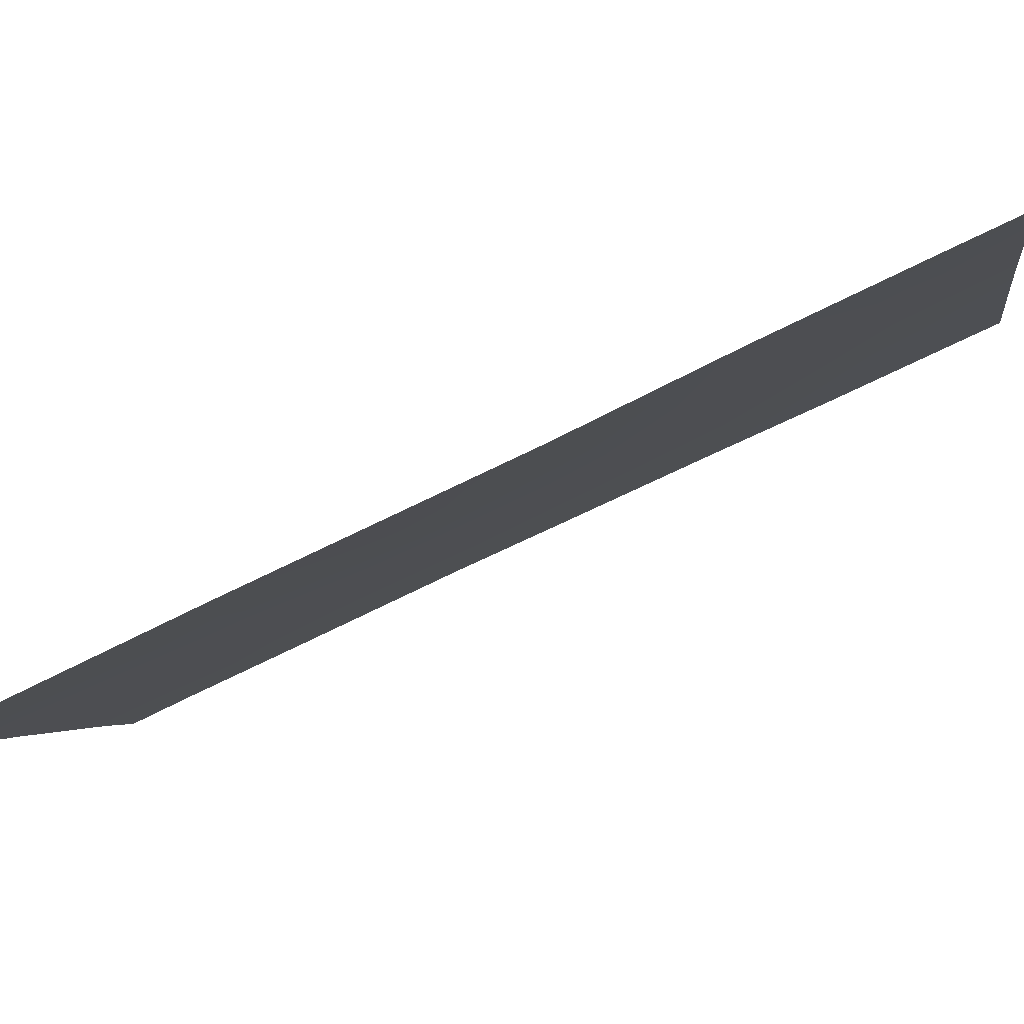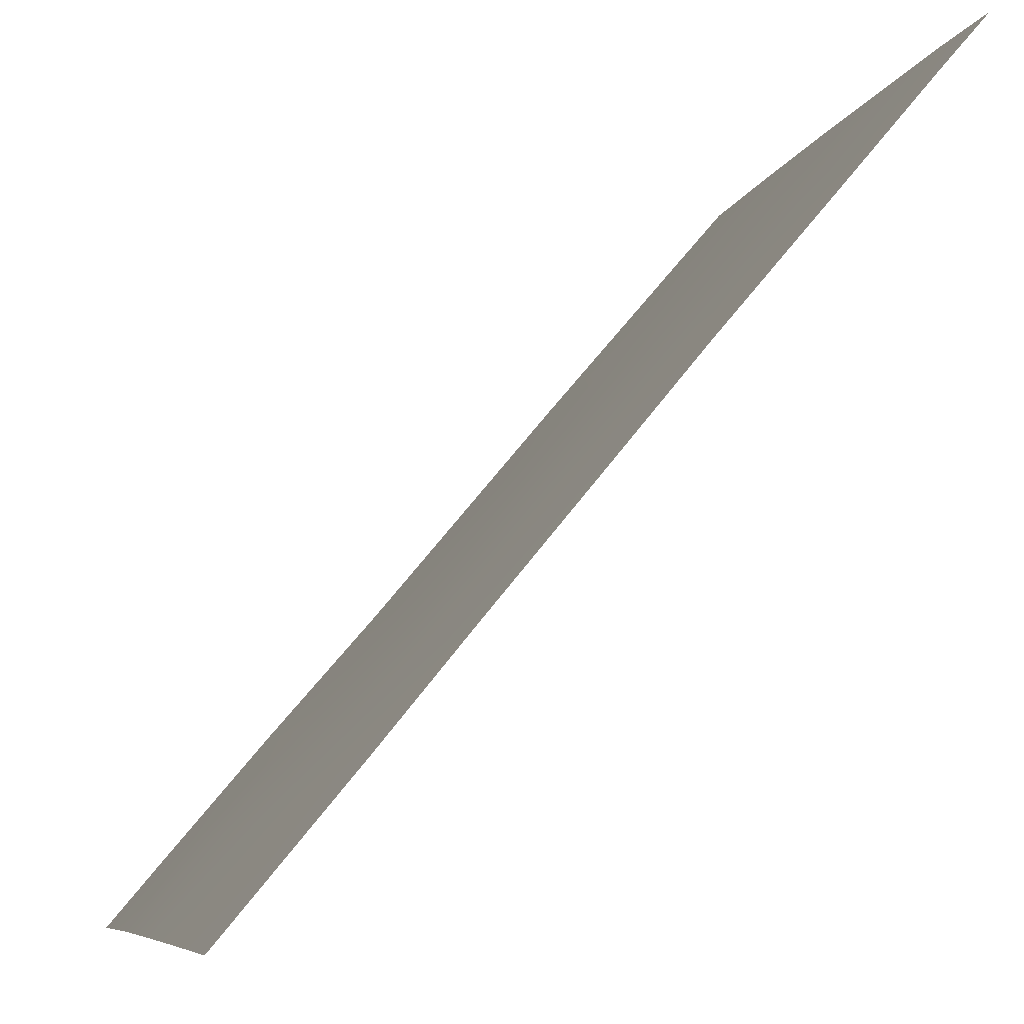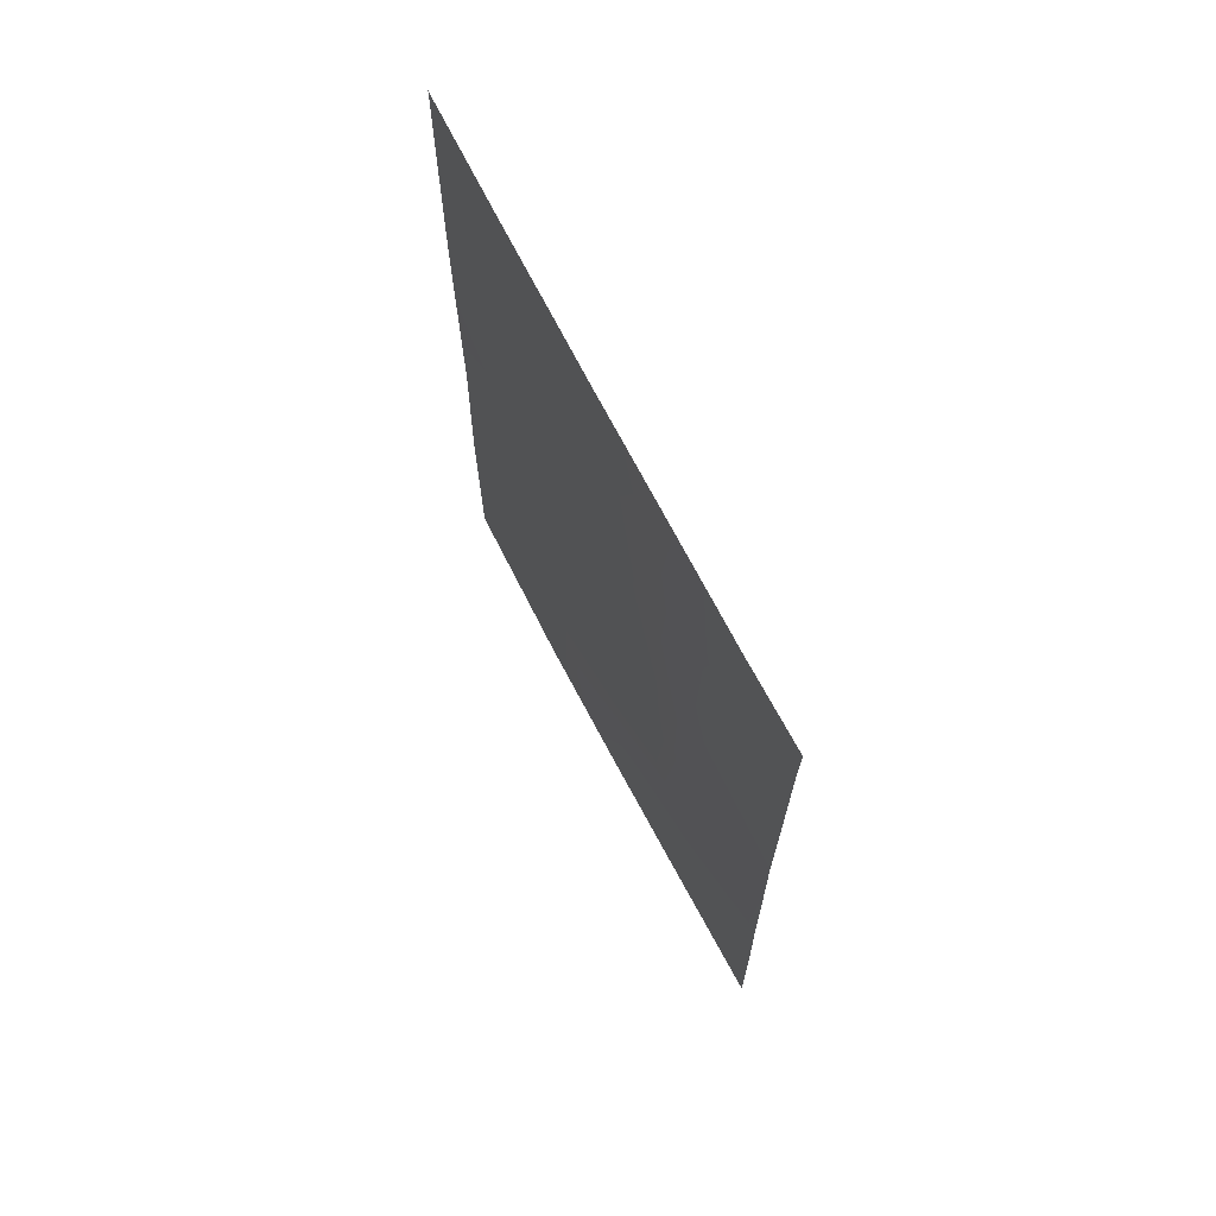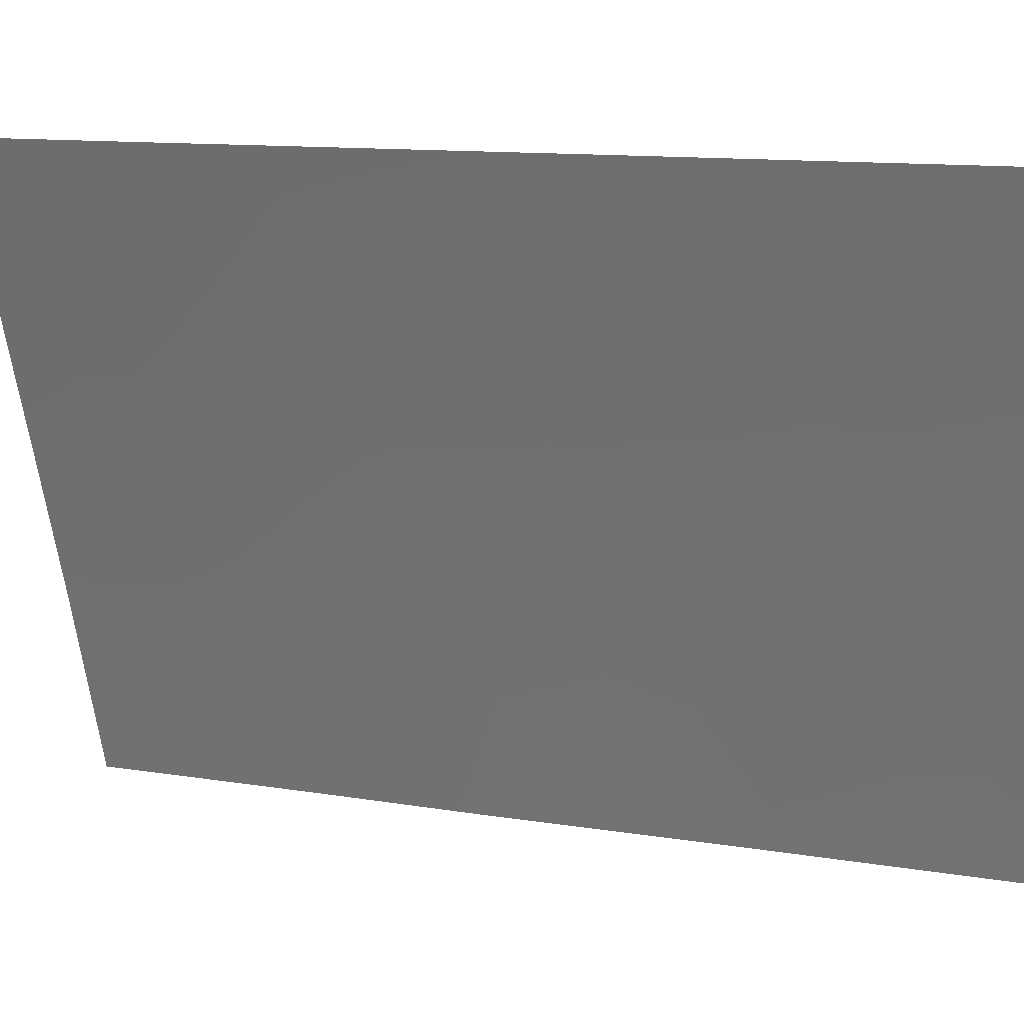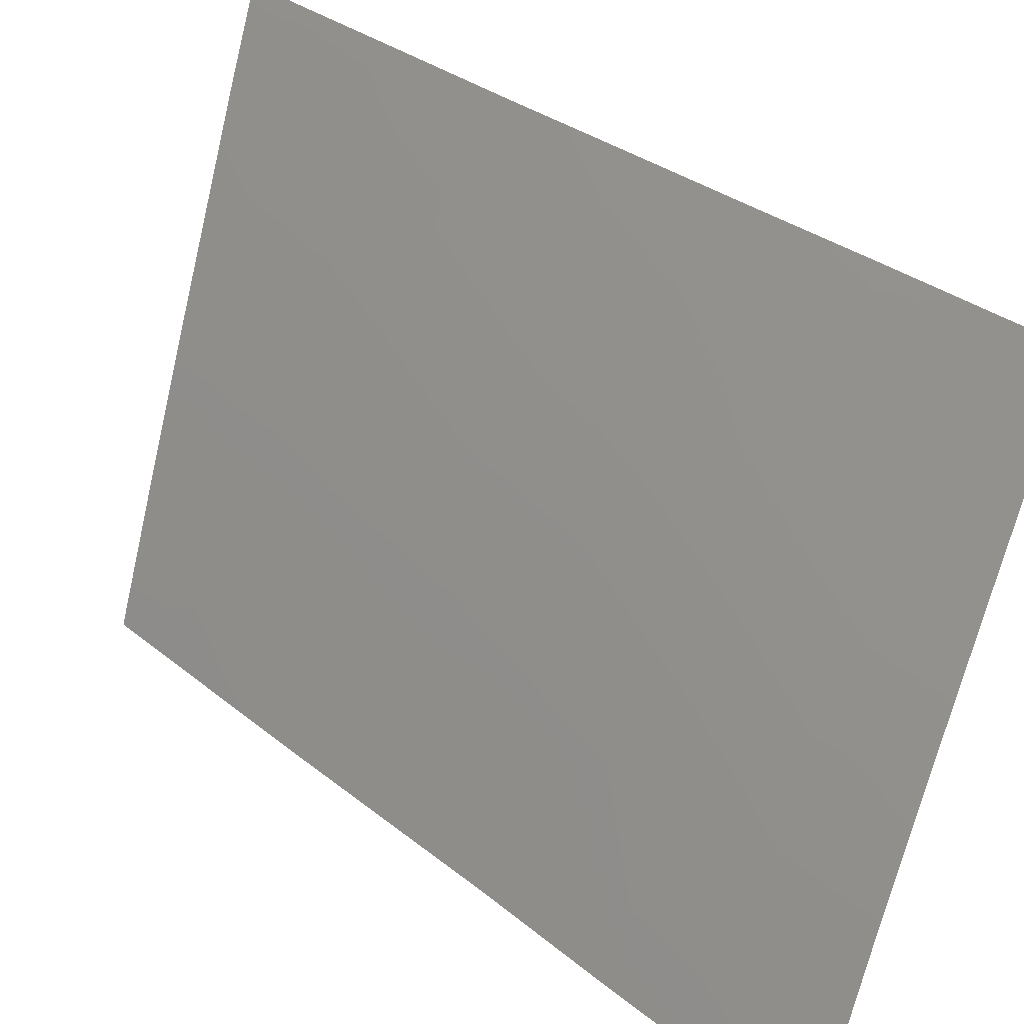
<metadata>
{"format":"obj","ext":"obj","renderer":"f3d","projection":"perspective","resolution":1024,"background":"white","views":[{"elev":-76.0,"azim":-64.0,"up":"+Z"},{"elev":70.5,"azim":38.8,"up":"+Z"},{"elev":69.6,"azim":-8.8,"up":"+Y"},{"elev":12.0,"azim":111.5,"up":"+Z"},{"elev":32.6,"azim":-41.9,"up":"+Z"}]}
</metadata>
<code>
v -92.52 49.15 100
v -92.51 50 100
v -92.9 50 98.89
v -95.16 46.5 92
v -95.17 39.02 92
v -93.41 50 97.37
v -95.15 48.99 92
v -95.15 50 92
v -95.16 38 92
v -92.45 40.31 100
v -92.43 38 100
v -93.19 38 97.85
v -95.14 43 92
v -93.15 43.3 98.13
v -92.52 47.66 100
v -93.08 46.41 98.38
v -92.47 41.88 100
v -94.83 48.61 93.03
v -93.12 48.36 98.24
v -94.61 50 93.7
v -94.36 48.89 94.5
v -92.5 43.9 100
v -95.15 44.5 92
v -93.55 44.88 96.97
v -93.92 50 95.81
v -93.83 48.5 96.1
v -94.39 38 94.38
v -94.74 39.32 93.33
v -92.52 45.42 100
v -93 44.8 98.59
v -95.17 40.92 92
v -94.59 42.85 93.74
v -93.71 46.7 96.5
v -94.19 44.86 95.05
v -93.5 39.54 96.99
v -93.76 40.8 96.26
v -94.37 40.94 94.44
v -93.86 42.75 95.99
v -94.79 44.82 93.17
v -93.77 38 96.18
v -94.09 39.39 95.28
v -94.42 47.03 94.3
v -93.26 41.5 97.75
v -92.87 40.02 98.8
f 2 1 3
f 8 20 18
f 26 19 33
f 16 30 24
f 14 24 30
f 14 43 38
f 24 38 34
f 35 40 41
f 28 5 31
f 15 29 16
f 30 16 29
f 18 4 7
f 3 19 6
f 8 18 7
f 21 18 20
f 5 28 9
f 15 19 1
f 1 19 3
f 11 12 44
f 12 35 44
f 20 25 21
f 22 17 14
f 13 23 39
f 23 4 39
f 25 6 26
f 27 9 28
f 29 22 30
f 6 19 26
f 31 13 32
f 38 43 36
f 33 19 16
f 33 16 24
f 19 15 16
f 26 21 25
f 24 34 33
f 39 34 32
f 39 42 34
f 24 14 38
f 34 38 32
f 36 35 41
f 41 40 27
f 37 41 28
f 28 41 27
f 4 42 39
f 11 44 10
f 28 31 37
f 32 13 39
f 31 32 37
f 37 32 38
f 38 36 37
f 36 41 37
f 30 22 14
f 18 21 42
f 35 12 40
f 18 42 4
f 42 21 26
f 34 42 33
f 42 26 33
f 43 44 35
f 17 43 14
f 10 44 17
f 36 43 35
f 44 43 17

</code>
